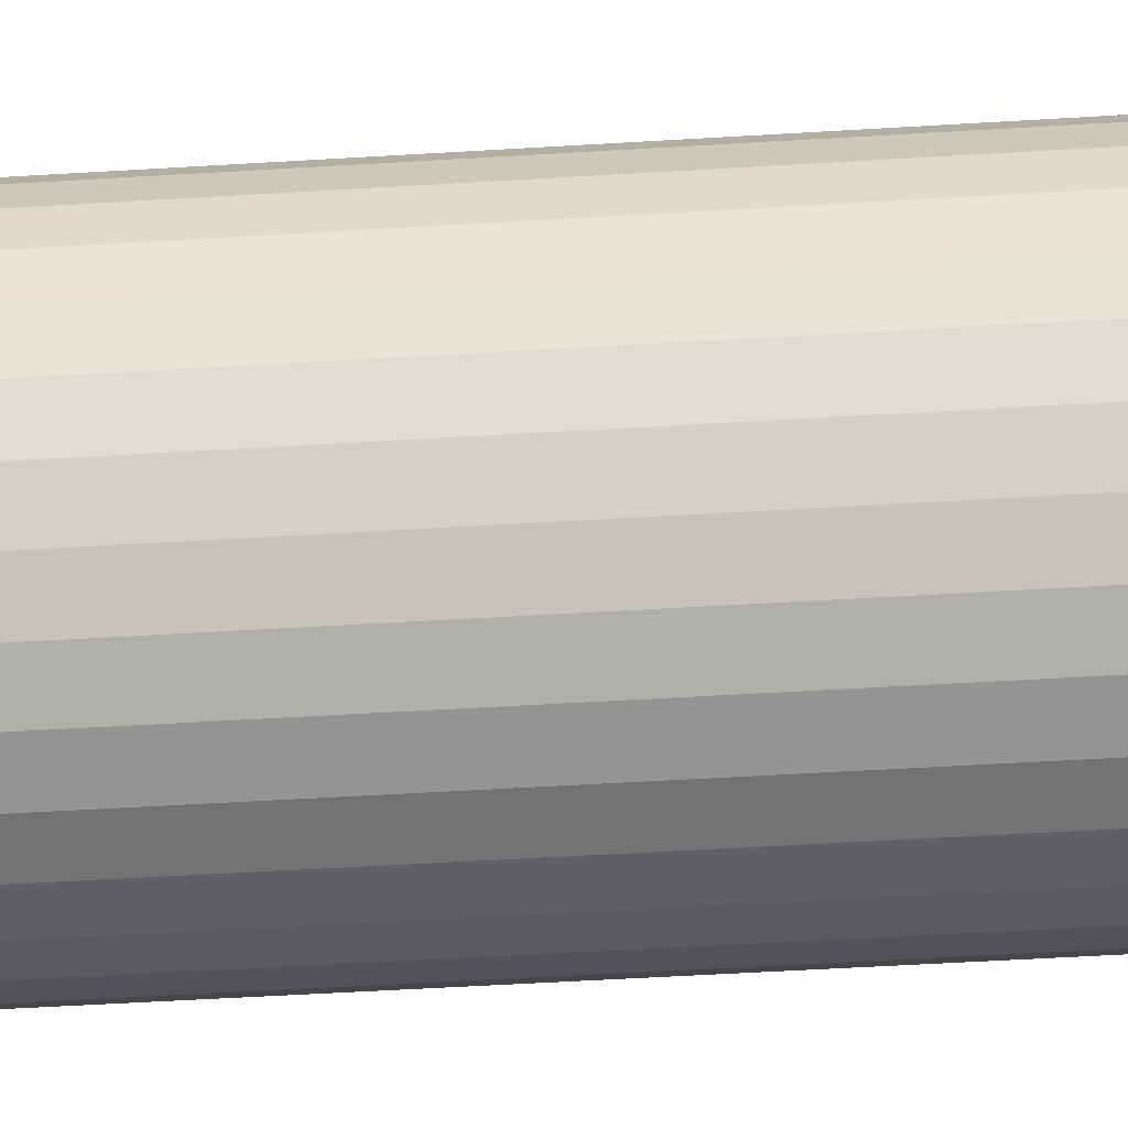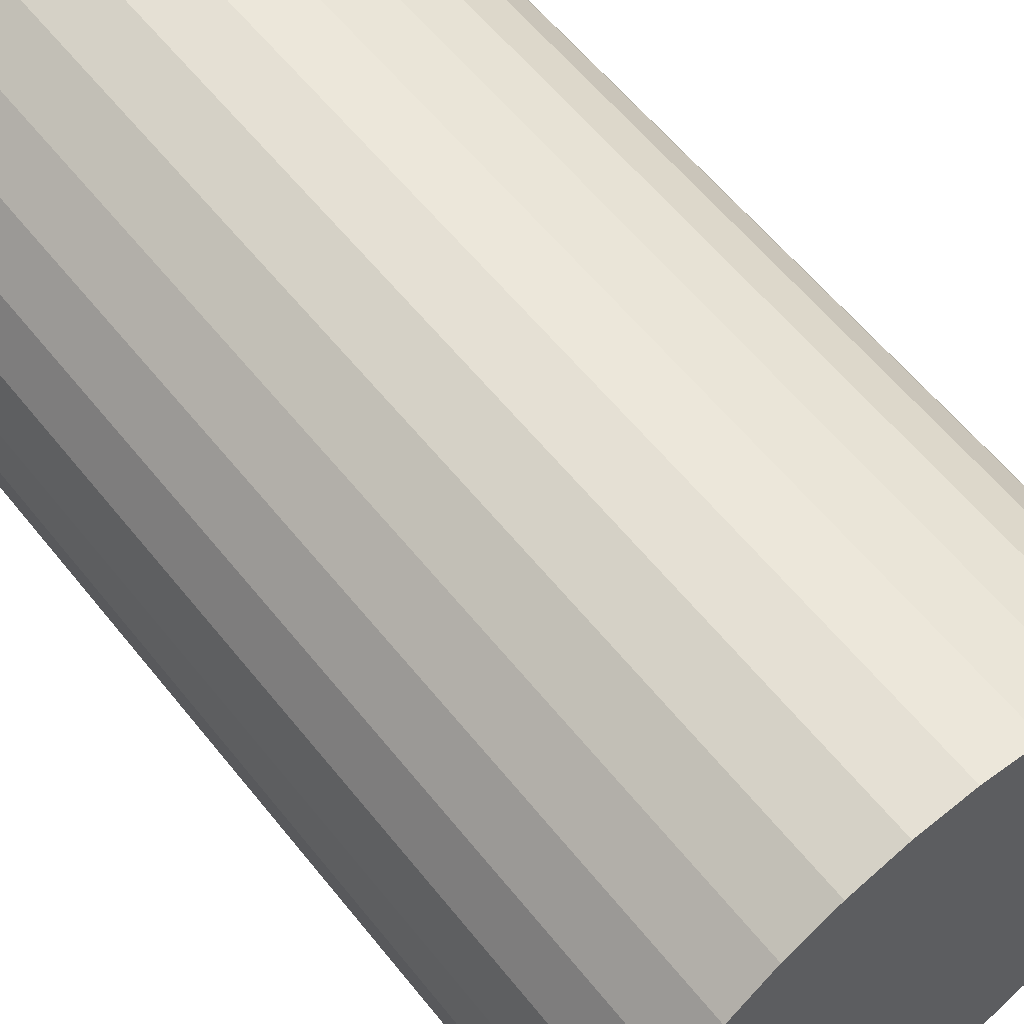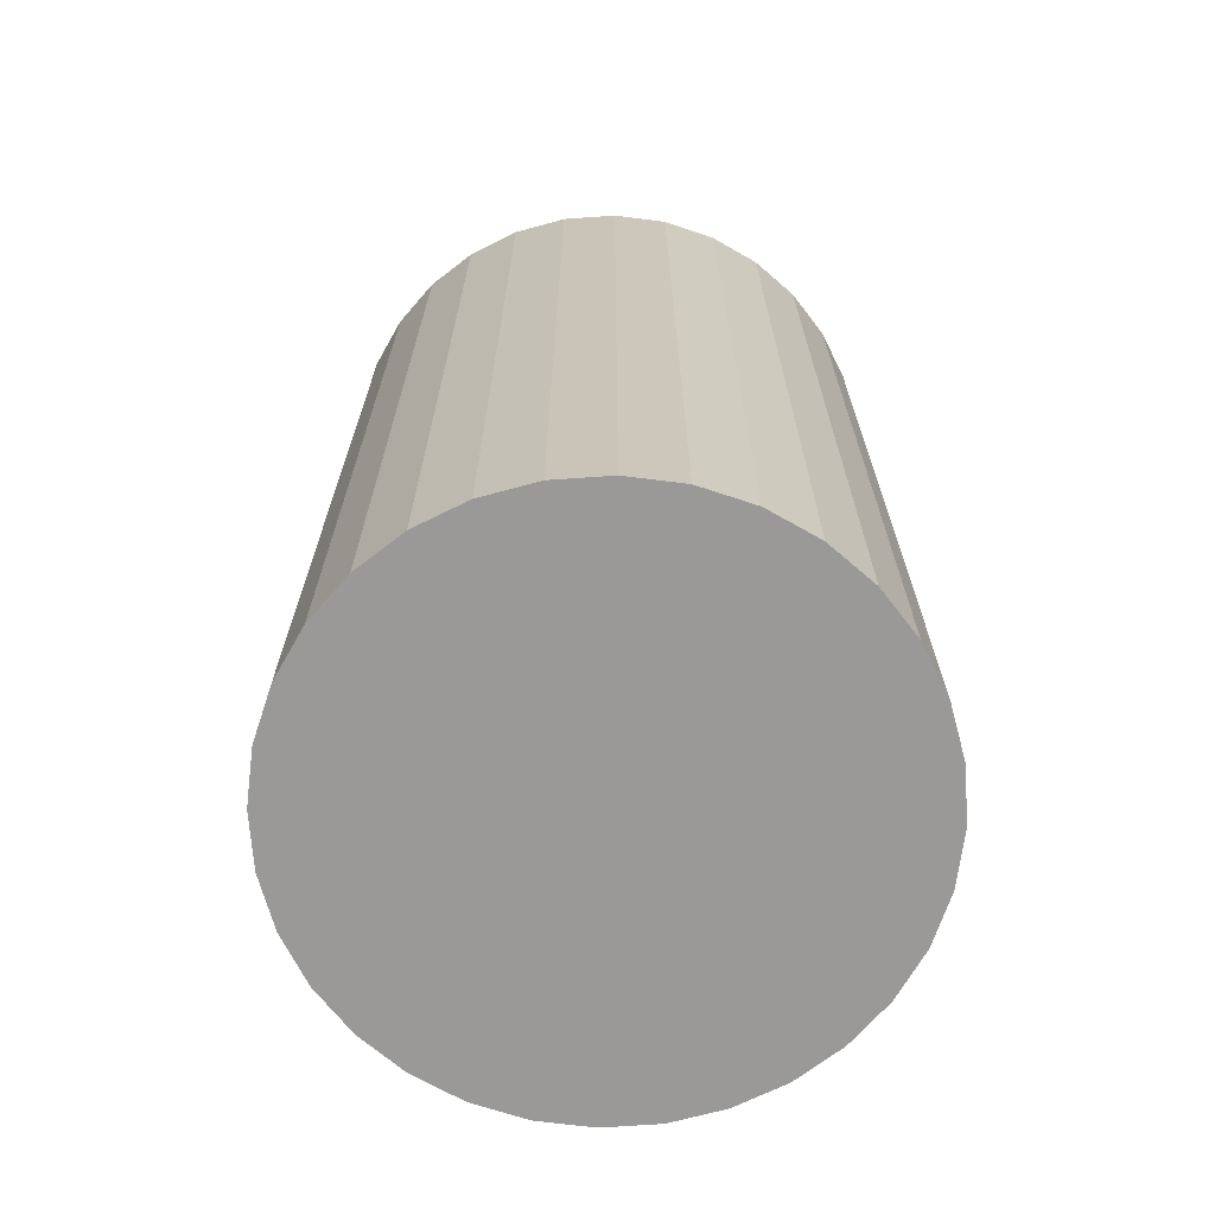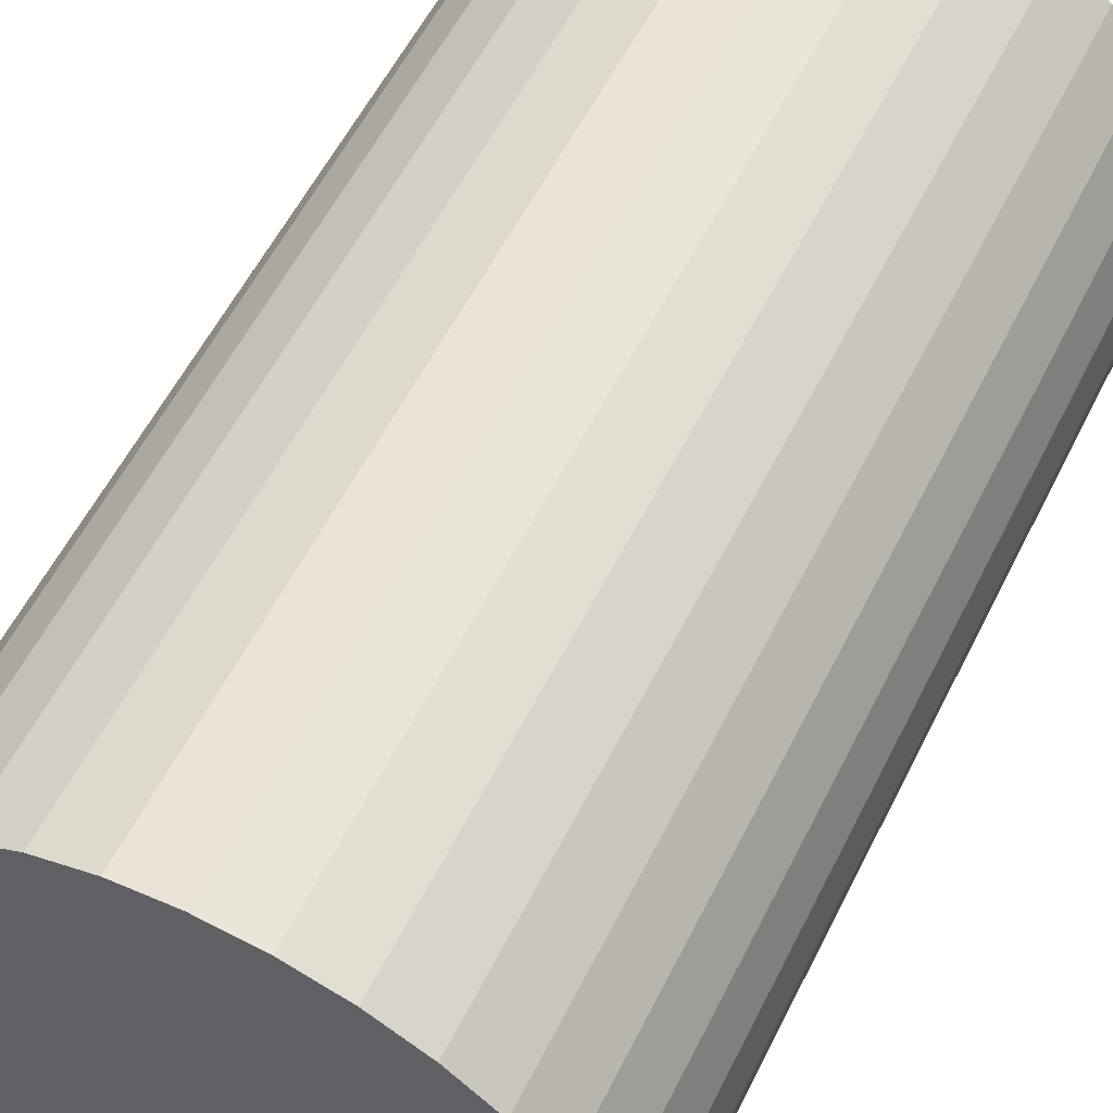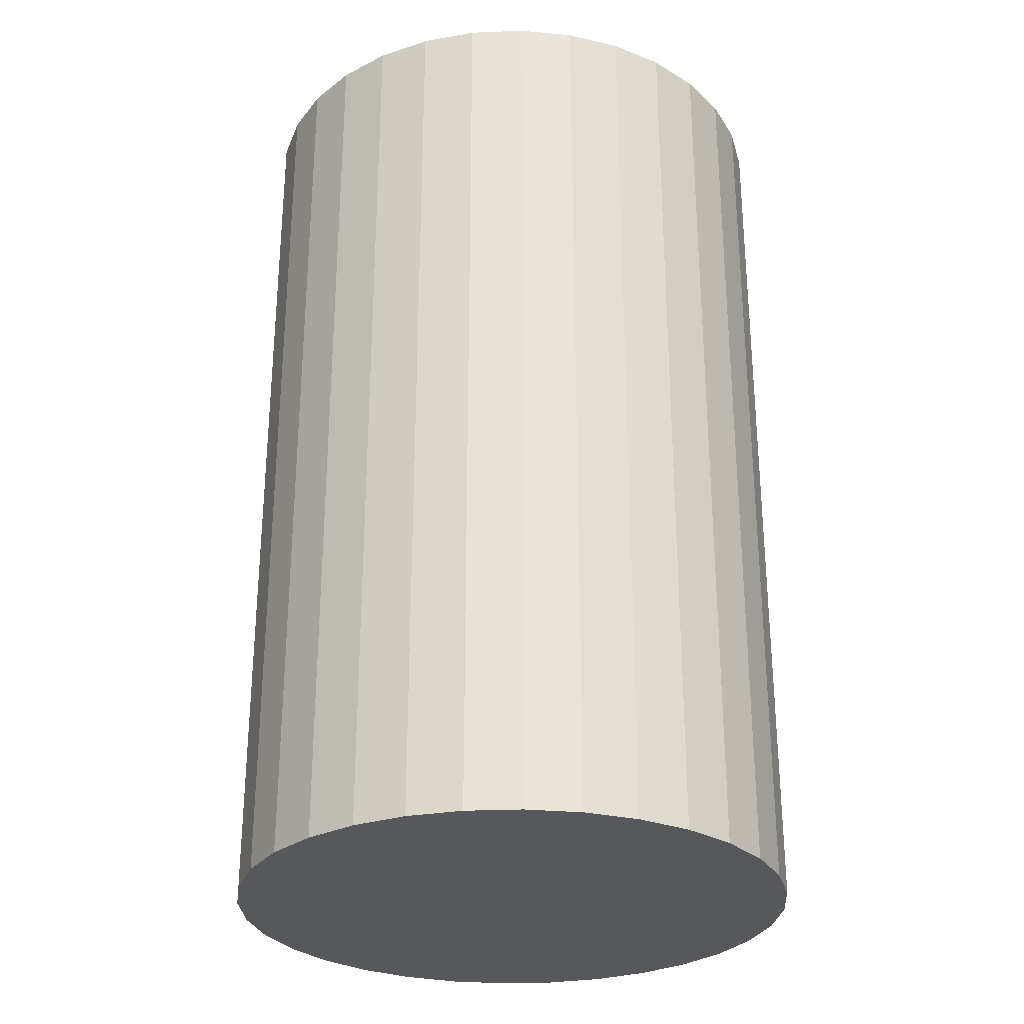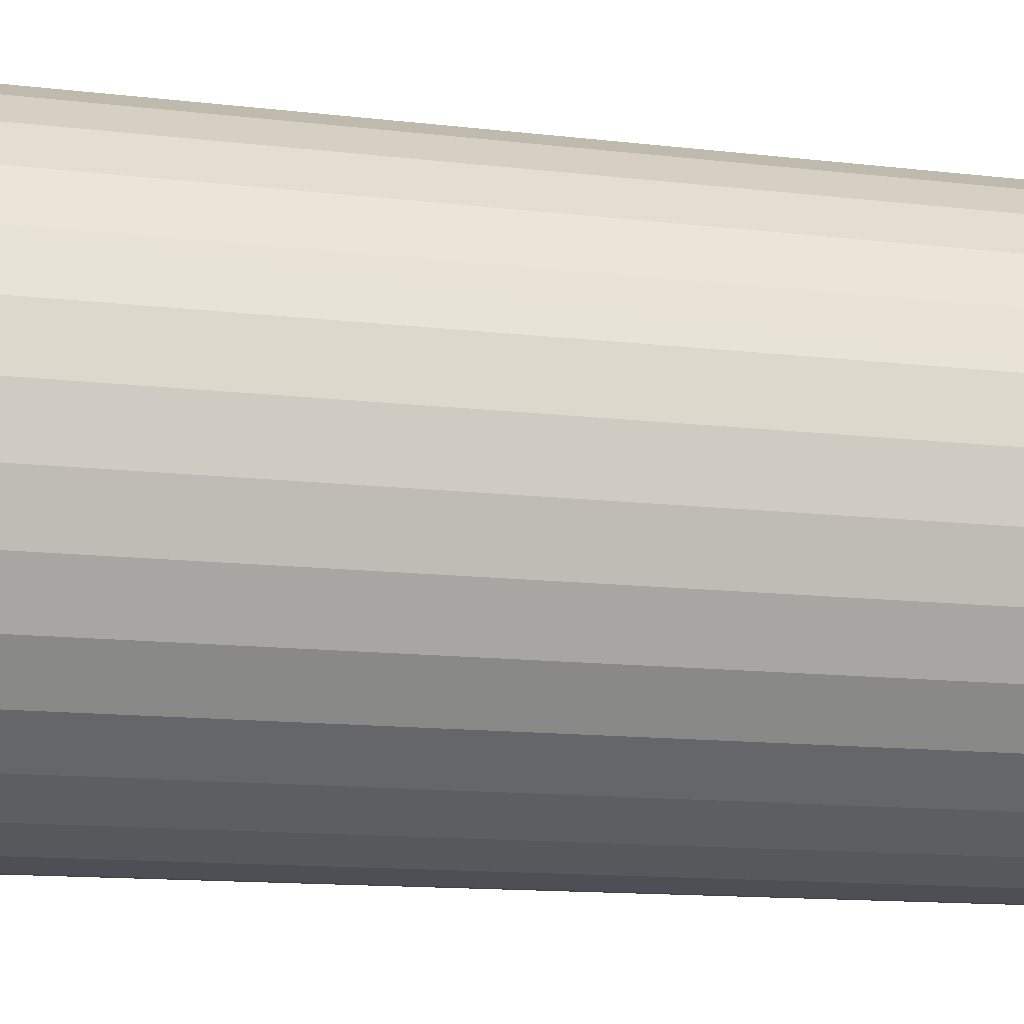
<metadata>
{"format":"obj","ext":"obj","renderer":"f3d","projection":"perspective","resolution":1024,"background":"white","views":[{"elev":-61.4,"azim":93.4,"up":"+Z"},{"elev":59.2,"azim":141.7,"up":"+Z"},{"elev":-69.1,"azim":-114.1,"up":"+Y"},{"elev":57.3,"azim":-153.6,"up":"+Z"},{"elev":-28.7,"azim":-170.9,"up":"+Y"},{"elev":-13.1,"azim":74.8,"up":"+Z"}]}
</metadata>
<code>
o Cylinder_Cylinder.001
v -0.035 -0.0575 -0
v -0.035 0.0575 0
v -0.03433 -0.0575 -0.006828
v -0.03433 0.0575 -0.006828
v -0.03234 -0.0575 -0.01339
v -0.03234 0.0575 -0.01339
v -0.0291 -0.0575 -0.01945
v -0.0291 0.0575 -0.01945
v -0.02475 -0.0575 -0.02475
v -0.02475 0.0575 -0.02475
v -0.01945 -0.0575 -0.0291
v -0.01945 0.0575 -0.0291
v -0.01339 -0.0575 -0.03234
v -0.01339 0.0575 -0.03234
v -0.006828 -0.0575 -0.03433
v -0.006828 0.0575 -0.03433
v 0 -0.0575 -0.035
v 0 0.0575 -0.035
v 0.006828 -0.0575 -0.03433
v 0.006828 0.0575 -0.03433
v 0.01339 -0.0575 -0.03234
v 0.01339 0.0575 -0.03234
v 0.01945 -0.0575 -0.0291
v 0.01945 0.0575 -0.0291
v 0.02475 -0.0575 -0.02475
v 0.02475 0.0575 -0.02475
v 0.0291 -0.0575 -0.01945
v 0.0291 0.0575 -0.01945
v 0.03234 -0.0575 -0.01339
v 0.03234 0.0575 -0.01339
v 0.03433 -0.0575 -0.006828
v 0.03433 0.0575 -0.006828
v 0.035 -0.0575 -0
v 0.035 0.0575 0
v 0.03433 -0.0575 0.006828
v 0.03433 0.0575 0.006828
v 0.03234 -0.0575 0.01339
v 0.03234 0.0575 0.01339
v 0.0291 -0.0575 0.01945
v 0.0291 0.0575 0.01945
v 0.02475 -0.0575 0.02475
v 0.02475 0.0575 0.02475
v 0.01945 -0.0575 0.0291
v 0.01945 0.0575 0.0291
v 0.01339 -0.0575 0.03234
v 0.01339 0.0575 0.03234
v 0.006828 -0.0575 0.03433
v 0.006828 0.0575 0.03433
v 0 -0.0575 0.035
v 0 0.0575 0.035
v -0.006828 -0.0575 0.03433
v -0.006828 0.0575 0.03433
v -0.01339 -0.0575 0.03234
v -0.01339 0.0575 0.03234
v -0.01945 -0.0575 0.0291
v -0.01945 0.0575 0.0291
v -0.02475 -0.0575 0.02475
v -0.02475 0.0575 0.02475
v -0.0291 -0.0575 0.01945
v -0.0291 0.0575 0.01945
v -0.03234 -0.0575 0.01339
v -0.03234 0.0575 0.01339
v -0.03433 -0.0575 0.006828
v -0.03433 0.0575 0.006828
f 2 3 1
f 4 5 3
f 6 7 5
f 8 9 7
f 10 11 9
f 12 13 11
f 14 15 13
f 16 17 15
f 18 19 17
f 20 21 19
f 22 23 21
f 24 25 23
f 26 27 25
f 28 29 27
f 30 31 29
f 32 33 31
f 34 35 33
f 36 37 35
f 38 39 37
f 40 41 39
f 42 43 41
f 44 45 43
f 46 47 45
f 48 49 47
f 50 51 49
f 52 53 51
f 54 55 53
f 56 57 55
f 58 59 57
f 60 61 59
f 38 22 6
f 62 63 61
f 64 1 63
f 15 31 47
f 2 4 3
f 4 6 5
f 6 8 7
f 8 10 9
f 10 12 11
f 12 14 13
f 14 16 15
f 16 18 17
f 18 20 19
f 20 22 21
f 22 24 23
f 24 26 25
f 26 28 27
f 28 30 29
f 30 32 31
f 32 34 33
f 34 36 35
f 36 38 37
f 38 40 39
f 40 42 41
f 42 44 43
f 44 46 45
f 46 48 47
f 48 50 49
f 50 52 51
f 52 54 53
f 54 56 55
f 56 58 57
f 58 60 59
f 60 62 61
f 6 4 62
f 4 2 62
f 2 64 62
f 62 60 58
f 58 56 54
f 54 52 50
f 50 48 54
f 48 46 54
f 46 44 38
f 44 42 38
f 42 40 38
f 38 36 34
f 34 32 30
f 30 28 26
f 26 24 22
f 22 20 14
f 20 18 14
f 18 16 14
f 14 12 10
f 10 8 6
f 62 58 6
f 58 54 6
f 38 34 22
f 34 30 22
f 30 26 22
f 14 10 6
f 54 46 38
f 22 14 6
f 6 54 38
f 62 64 63
f 64 2 1
f 63 1 3
f 3 5 7
f 7 9 15
f 9 11 15
f 11 13 15
f 15 17 19
f 19 21 23
f 23 25 27
f 27 29 31
f 31 33 39
f 33 35 39
f 35 37 39
f 39 41 47
f 41 43 47
f 43 45 47
f 47 49 51
f 51 53 55
f 55 57 63
f 57 59 63
f 59 61 63
f 63 3 15
f 3 7 15
f 15 19 31
f 19 23 31
f 23 27 31
f 47 51 63
f 51 55 63
f 31 39 47
f 63 15 47

</code>
